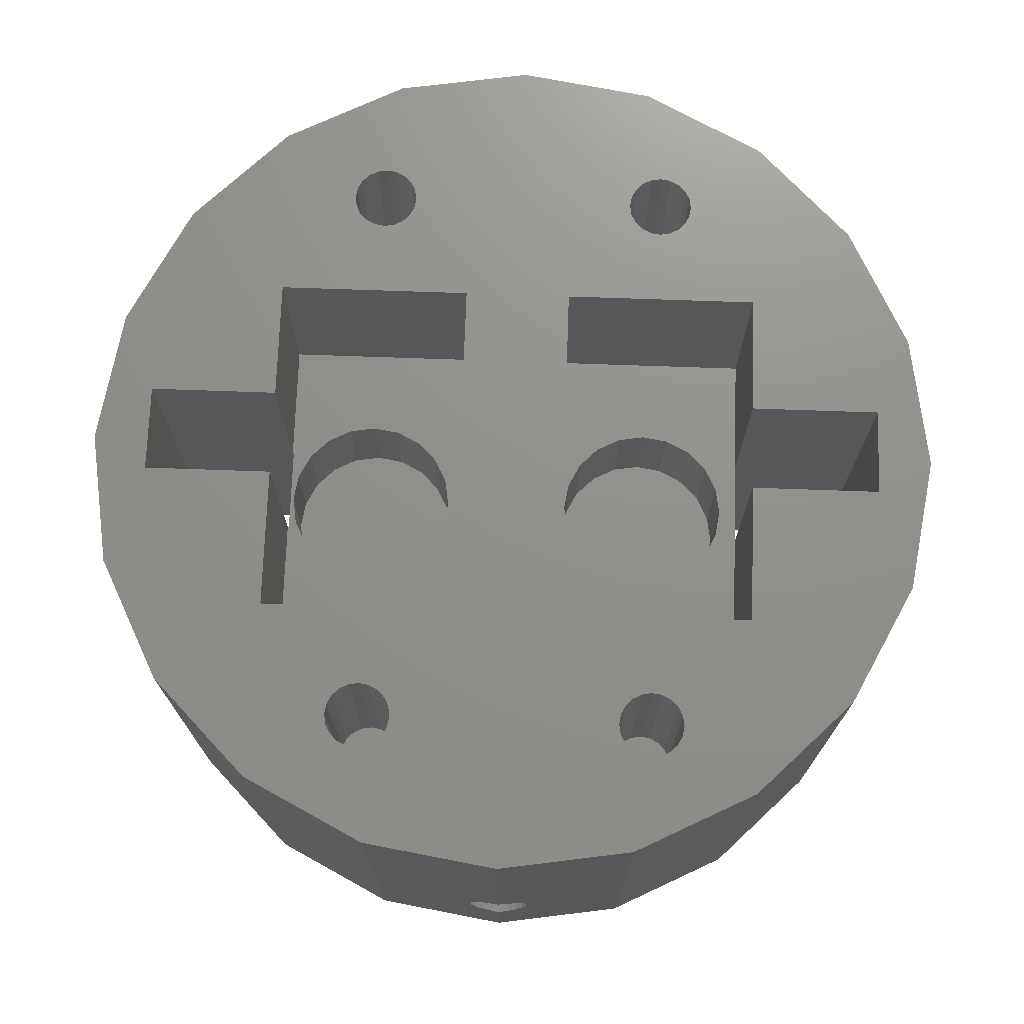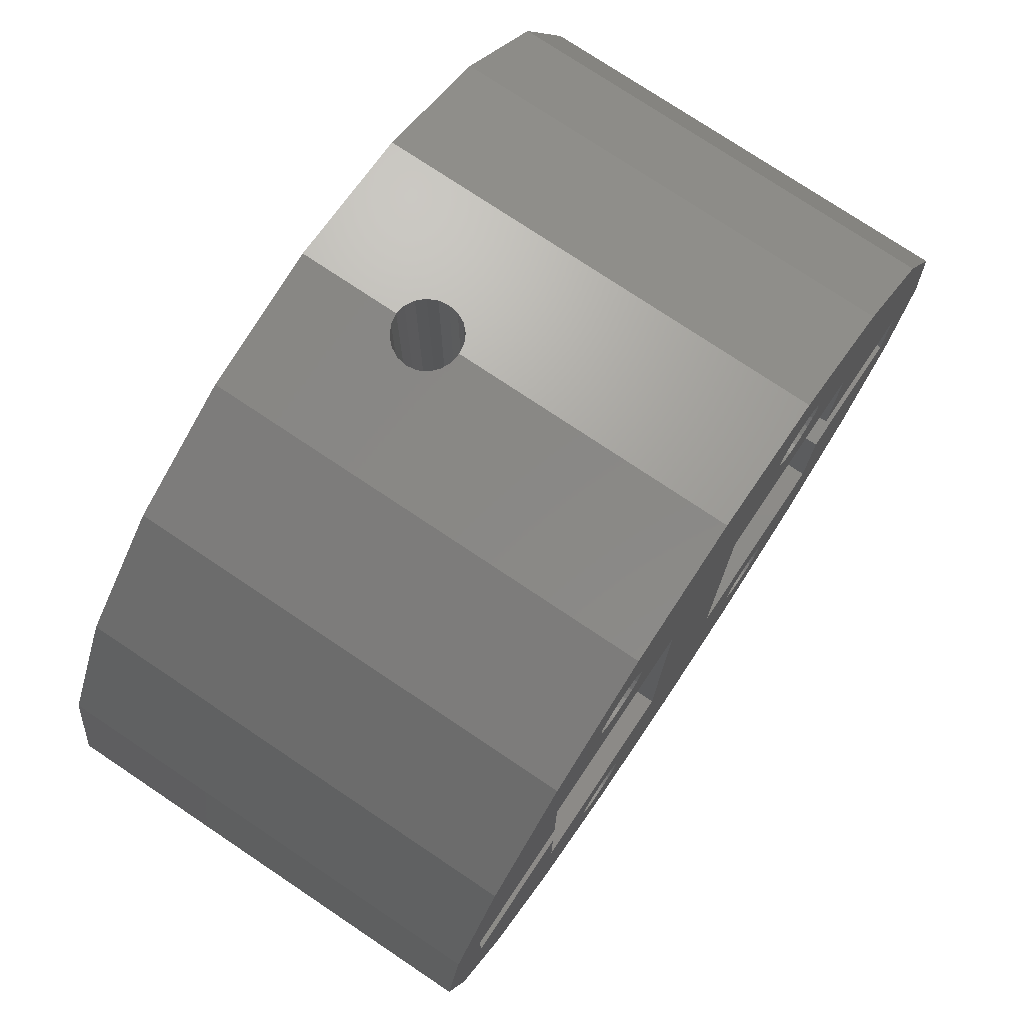
<metadata>
{"format":"stl","ext":"stl","renderer":"f3d","projection":"perspective","resolution":1024,"background":"white","views":[{"elev":72.7,"azim":-178.0,"up":"+Z"},{"elev":75.9,"azim":-56.2,"up":"+Y"}]}
</metadata>
<code>
# stl→obj: 382 verts, 782 faces
v 0 20 4.498
v 0 20 0
v -0.464 19.93 4.571
v -0.883 19.86 4.784
v -6.18 19.02 0
v 16.18 11.76 0
v 19.02 6.18 0
v 11.45 1.503 0
v 11.76 16.18 0
v 11.45 -2.503 0
v -11.5 1.503 0
v 6.18 19.02 0
v 20 -0 0
v 19.02 -6.18 0
v 17.45 -2.503 0
v 17.45 1.503 0
v 6.18 -19.02 0
v -11.5 -2.503 0
v 11.76 -16.18 0
v 16.18 -11.76 0
v 8.54 -3.807 11
v 9.656 -3.238 11
v 8.581 -3.807 6.246
v 6.107 -3.807 6.224
v 6.197 -3.828 11
v 7.344 -4.003 6.235
v 4.158 -2.447 11
v 4.992 -3.238 6.214
v 4.106 -2.353 6.207
v -16.18 -11.76 0
v -11.76 -16.18 0
v 4.064 -2.353 11
v 2.498 -8.003 11
v 7.302 -4.003 11
v 3.538 -1.237 6.202
v -11.76 16.18 0
v -17.5 1.503 0
v -19.02 6.18 0
v -16.18 11.76 0
v -6.18 -19.02 0
v 0 -20 0
v -19.02 -6.18 0
v -20 -0 0
v -17.5 -2.503 0
v -11.76 16.18 20
v -6.18 19.02 20
v 4.106 2.353 6.207
v 4.064 2.353 11
v 3.538 1.237 6.202
v -16.18 11.76 20
v 3.3 -0 11
v 3.496 -1.237 11
v 3.342 -0 6.2
v -19.02 6.18 20
v -20 -0 20
v 3.496 1.237 11
v -19.02 -6.18 20
v 7.164 11.72 20
v 11.5 8.003 20
v 7.583 11.93 20
v -16.18 -11.76 20
v 6.7 11.65 20
v -11.76 -16.18 20
v 5.817 14.37 20
v 6.236 14.58 20
v 0 20 20
v -6.017 11.93 9.997
v -8.329 13.61 9.997
v -8.403 13.15 9.997
v -8.329 12.69 9.997
v -8.116 12.27 9.997
v -7.783 11.93 9.997
v -7.364 11.72 9.997
v -6.9 11.65 9.997
v -6.436 11.72 9.997
v 10.45 2.446 11
v 9.656 3.238 11
v 9.697 3.238 6.256
v 7.344 -0 6.235
v 10.58 2.353 6.263
v 6.065 3.807 11
v 6.107 3.807 6.224
v -7.364 14.58 9.997
v -6.9 14.65 9.997
v -7.783 14.37 9.997
v -8.116 14.03 9.997
v -6.436 14.58 9.997
v 8.202 13.15 20
v 16.18 11.76 20
v 8.129 13.61 20
v 7.344 4.003 6.235
v 7.172 3.982 11
v 11.5 -8.003 11
v 8.129 -13.41 9.997
v 5.198 -12.95 9.997
v 5.271 -13.41 9.997
v 5.484 -13.83 9.997
v 5.817 -14.17 9.997
v 6.236 -14.38 9.997
v 6.7 -14.45 9.997
v 7.164 -14.38 9.997
v 7.583 -14.17 9.997
v 7.916 -13.83 9.997
v 6.18 19.02 20
v 6.7 14.65 20
v 7.164 14.58 20
v 7.583 14.37 20
v 11.76 16.18 20
v 7.916 14.03 20
v -2.498 -8.003 20
v -2.498 -8.003 11
v -11.5 -8.003 20
v 8.129 12.69 20
v 7.916 12.27 20
v 8.581 3.807 6.246
v 6.236 11.72 20
v 2.498 8.003 20
v 5.817 11.93 20
v 5.484 12.27 20
v 5.271 12.69 20
v -5.471 12.69 20
v 7.916 -12.07 9.997
v 7.583 -11.73 9.997
v 8.129 -12.49 9.997
v 7.164 -11.52 9.997
v 8.202 -12.95 9.997
v 6.7 -11.45 9.997
v 6.236 -11.52 9.997
v 5.817 -11.73 9.997
v 5.484 -12.07 9.997
v 5.271 -12.49 9.997
v 4.992 3.238 6.214
v -5.471 13.61 20
v 5.271 13.61 20
v 5.484 14.03 20
v -10.5 -1.237 11
v -10.46 -1.237 6.08
v -10.68 -0.1352 11
v 17.45 1.503 20
v 19.02 6.18 20
v 11.5 1.503 20
v 17.45 -2.503 20
v 11.5 -2.503 20
v 11.5 -8.003 20
v 19.02 -6.18 20
v 20 -0 20
v -6.655 -4.003 6.113
v -7.892 -3.807 6.102
v -6.698 -4.003 11
v 9.697 -3.238 6.256
v -7.935 -3.807 11
v -8.929 -3.3 11
v -9.893 -2.353 6.085
v -9.839 -2.45 11
v -9.008 -3.238 6.092
v 5.271 -13.41 20
v 0 -20 20
v 5.484 -13.83 20
v 5.817 -14.17 20
v -9.936 -2.353 11
v -5.471 -13.41 20
v -5.684 -13.83 9.997
v -5.684 -13.83 20
v -6.017 -14.17 20
v 7.916 -13.83 20
v 11.76 -16.18 20
v 8.129 -13.41 20
v 7.583 -14.17 20
v 6.18 -19.02 20
v 7.164 -14.38 20
v -6.017 -11.73 20
v -6.436 -11.52 20
v -6.017 -11.73 9.997
v -7.783 -14.17 20
v -7.364 -14.38 9.997
v -7.783 -14.17 9.997
v 5.198 -12.95 20
v -5.684 -12.07 9.997
v -8.116 -13.83 9.997
v -8.329 -13.41 20
v -8.329 -13.41 9.997
v -8.403 -12.95 20
v -9.051 -3.238 11
v 6.236 -11.52 20
v 2.498 -8.003 20
v 5.817 -11.73 20
v 6.7 -11.45 20
v 5.484 -12.07 20
v -4.345 -3.238 11
v -4.303 -3.238 6.133
v -5.341 -3.745 11
v 7.583 -11.73 20
v 7.916 -12.07 20
v 16.18 -11.76 20
v 8.129 -12.49 20
v -8.116 -12.07 20
v -8.116 -12.07 9.997
v -7.783 -11.73 20
v 7.164 -11.52 20
v -7.783 -11.73 9.997
v -7.364 -11.52 9.997
v 8.202 -12.95 20
v 6.7 -14.45 20
v 6.236 -14.38 20
v 5.271 -12.49 20
v 9.749 -3.145 11
v 10.58 -2.353 6.263
v -3.459 -2.353 11
v -2.891 -1.237 11
v -3.417 -2.353 6.141
v 11.35 -0 6.27
v 11.15 -1.237 6.268
v -4.25 -3.142 11
v -5.419 -3.807 6.124
v -5.684 -12.07 20
v -5.471 -12.49 9.997
v -5.471 -12.49 20
v -6.9 -14.45 9.997
v -6.9 -14.45 20
v -6.436 -14.38 20
v -5.398 -12.95 20
v -2.695 -0 11
v -2.849 -1.237 6.146
v -8.329 -12.49 9.997
v -8.329 -12.49 20
v -10.46 1.237 6.08
v -10.53 1.102 11
v -10.66 -0 6.078
v -10.7 -0 11
v -6.655 -0 6.113
v -7.364 -11.52 20
v -4.466 3.3 11
v -5.461 3.807 11
v -5.419 3.807 6.124
v 11.05 1.354 11
v 11.15 1.237 6.268
v 11.11 1.237 11
v -6.436 -11.52 9.997
v -6.9 -11.45 20
v -5.471 -13.41 9.997
v 11.3 -0 11
v -5.684 14.03 20
v -6.017 14.37 20
v -6.017 -14.17 9.997
v -2.891 1.237 11
v -2.849 1.237 6.146
v -6.436 -14.38 9.997
v -5.398 13.15 20
v -2.498 8.003 20
v -6.017 11.93 20
v -5.684 12.27 20
v -6.436 14.58 20
v -9.893 2.353 6.085
v 5.198 13.15 20
v -5.398 -12.95 9.997
v -6.655 4.003 6.113
v -3.417 2.353 6.141
v -3.555 2.449 11
v -4.303 3.238 6.133
v -2.653 -0 6.148
v -8.403 -12.95 9.997
v -4.345 3.238 11
v -7.892 3.807 6.102
v 6.065 -3.807 11
v -8.056 3.745 11
v -9.051 3.238 11
v -9.008 3.238 6.092
v 6.7 11.65 9.997
v 4.95 -3.238 11
v 5.069 -3.298 11
v -7.364 -14.38 20
v 5.484 12.27 9.997
v -8.116 -13.83 20
v -5.595 3.828 11
v -2.498 8.003 11
v 8.129 12.69 9.997
v -7.783 11.93 20
v -11.5 8.003 20
v -7.364 11.72 20
v -8.116 12.27 20
v 7.583 11.93 9.997
v 7.164 11.72 9.997
v -3.459 2.353 11
v -6.436 11.72 20
v 5.484 14.03 9.997
v 5.817 14.37 9.997
v -6.9 14.65 20
v -7.364 14.58 20
v 6.236 14.58 9.997
v 4.95 3.238 11
v 4.856 3.144 11
v -7.935 3.807 11
v -6.698 4.003 11
v 7.164 14.58 9.997
v -6.9 11.65 20
v -8.329 12.69 20
v 2.498 8.003 11
v 5.947 3.747 11
v -8.329 13.61 20
v -8.116 14.03 20
v -7.783 14.37 20
v -8.403 13.15 20
v 5.817 11.93 9.997
v -6.18 -19.02 20
v 7.302 4.003 11
v -10.5 1.237 11
v -6.9 -11.45 9.997
v -5.461 -3.807 11
v 8.54 3.807 11
v -11.5 1.503 11
v -9.936 2.353 11
v 11.5 8.003 11
v -9.147 3.142 11
v -11.5 -8.003 11
v -11.5 8.003 11
v 8.202 13.15 9.997
v 10.54 2.353 11
v -17.5 1.503 20
v -11.5 1.503 20
v -11.5 -2.503 11
v -11.5 -2.503 20
v -17.5 -2.503 20
v 11.45 1.503 11
v 0 -20 4.498
v 0.464 -19.93 4.571
v 0.883 -19.86 4.784
v 1.216 -19.81 5.117
v -6.563 -3.982 11
v 11.11 -1.237 11
v 10.6 -2.236 11
v 1.216 -19.81 6.883
v 0.883 -19.86 7.216
v 10.54 -2.353 11
v 0.464 -19.93 7.429
v 0 -20 7.503
v 11.45 -2.503 11
v 1.429 -19.77 6.464
v 1.502 -19.76 6
v 1.429 -19.77 5.536
v -5.684 14.03 9.997
v -5.471 13.61 9.997
v 6.236 11.72 9.997
v -0.883 -19.86 4.784
v -0.464 -19.93 4.571
v 5.271 12.69 9.997
v -1.216 -19.81 6.883
v -1.429 -19.77 6.464
v -0.464 -19.93 7.429
v -0.883 -19.86 7.216
v 5.198 13.15 9.997
v -1.216 -19.81 5.117
v -1.429 -19.77 5.536
v -1.502 -19.76 6
v 5.271 13.61 9.997
v 7.916 12.27 9.997
v 1.216 19.81 6.883
v 1.429 19.77 6.464
v 6.7 14.65 9.997
v 0 20 7.503
v 0.464 19.93 7.429
v 7.583 14.37 9.997
v 7.916 14.03 9.997
v 8.129 13.61 9.997
v 0.883 19.86 7.216
v -5.398 13.15 9.997
v 0.883 19.86 4.784
v 0.464 19.93 4.571
v 1.429 19.77 5.536
v 1.216 19.81 5.117
v 11.5 -2.503 11
v 1.502 19.76 6
v 11.5 1.503 11
v -6.017 14.37 9.997
v -1.429 19.77 6.464
v -5.471 12.69 9.997
v -5.684 12.27 9.997
v -1.216 19.81 6.883
v -0.883 19.86 7.216
v -0.464 19.93 7.429
v -1.502 19.76 6
v -1.216 19.81 5.117
v -1.429 19.77 5.536
f 1 2 3
f 4 3 5
f 6 7 8
f 6 8 9
f 10 11 8
f 9 8 12
f 13 14 15
f 13 15 16
f 16 8 7
f 7 13 16
f 15 14 10
f 17 18 19
f 20 10 14
f 19 10 20
f 21 22 23
f 12 8 2
f 2 8 5
f 24 25 26
f 27 28 29
f 30 18 31
f 27 29 32
f 25 33 34
f 32 29 35
f 19 18 10
f 5 8 36
f 11 10 18
f 36 8 11
f 37 38 11
f 38 39 11
f 36 11 39
f 40 18 41
f 17 41 18
f 30 42 18
f 42 43 44
f 44 18 42
f 37 44 43
f 38 37 43
f 34 21 26
f 31 18 40
f 45 46 36
f 5 36 46
f 47 48 49
f 36 39 50
f 36 50 45
f 39 38 50
f 51 52 53
f 50 38 54
f 38 43 55
f 38 55 54
f 56 53 49
f 55 43 42
f 55 42 57
f 58 59 60
f 42 30 61
f 42 61 57
f 62 59 58
f 30 31 63
f 30 63 61
f 64 65 66
f 67 68 69
f 67 69 70
f 67 70 71
f 67 71 72
f 67 72 73
f 74 75 73
f 67 73 75
f 76 77 78
f 79 80 78
f 81 82 82
f 83 67 84
f 85 67 83
f 86 67 85
f 68 67 86
f 87 84 67
f 88 89 90
f 91 92 82
f 81 82 92
f 93 34 33
f 94 95 96
f 94 96 97
f 94 97 98
f 94 98 99
f 94 99 100
f 94 100 101
f 94 101 102
f 94 102 103
f 104 65 105
f 106 104 105
f 107 108 106
f 109 108 107
f 110 111 112
f 49 79 47
f 88 113 89
f 113 114 89
f 60 59 114
f 59 89 114
f 90 108 109
f 79 49 53
f 79 115 91
f 78 115 79
f 116 117 62
f 118 117 116
f 119 117 118
f 120 121 119
f 82 82 82
f 122 123 124
f 123 125 124
f 126 124 125
f 126 125 127
f 126 127 128
f 126 128 129
f 126 129 130
f 126 130 131
f 94 126 95
f 131 95 126
f 82 82 132
f 59 62 117
f 66 133 134
f 134 135 66
f 135 64 66
f 104 66 65
f 136 137 138
f 82 82 82
f 82 82 91
f 139 140 59
f 82 82 82
f 141 139 59
f 108 90 89
f 104 106 108
f 82 79 91
f 142 143 144
f 79 132 47
f 132 79 82
f 145 146 142
f 139 142 146
f 140 139 146
f 89 59 140
f 53 35 79
f 147 148 149
f 150 79 23
f 24 26 79
f 151 148 152
f 153 154 155
f 156 157 158
f 29 79 35
f 159 158 157
f 24 79 28
f 137 160 153
f 23 79 26
f 161 162 163
f 163 162 164
f 165 166 167
f 168 166 165
f 169 166 170
f 171 172 173
f 174 175 176
f 177 161 156
f 171 173 178
f 174 176 179
f 180 179 181
f 180 181 182
f 28 79 29
f 152 155 183
f 184 185 186
f 155 152 148
f 144 185 187
f 188 186 185
f 189 190 191
f 192 193 144
f 194 144 195
f 151 149 148
f 196 197 198
f 199 144 187
f 192 144 199
f 184 187 185
f 200 201 198
f 202 194 195
f 167 194 202
f 193 195 144
f 170 203 169
f 157 169 204
f 159 157 204
f 168 170 166
f 188 185 205
f 185 110 205
f 150 206 207
f 145 142 144
f 194 167 166
f 145 144 194
f 208 209 210
f 211 79 212
f 190 213 210
f 213 190 189
f 80 76 78
f 214 191 190
f 178 215 171
f 216 217 178
f 215 178 217
f 218 219 220
f 216 221 217
f 209 222 223
f 209 223 210
f 224 225 182
f 226 227 228
f 138 228 229
f 207 212 79
f 230 226 228
f 201 231 198
f 232 233 234
f 235 236 237
f 236 235 80
f 238 172 239
f 161 221 240
f 238 173 172
f 211 241 236
f 161 240 162
f 242 66 243
f 164 162 244
f 245 246 222
f 133 66 242
f 236 80 79
f 220 164 247
f 248 134 133
f 79 211 236
f 79 150 207
f 117 119 121
f 249 117 121
f 250 249 251
f 121 251 249
f 46 252 66
f 230 253 226
f 22 206 150
f 254 248 120
f 255 221 216
f 234 256 230
f 255 240 221
f 257 230 246
f 248 121 120
f 257 258 259
f 22 93 206
f 254 134 248
f 247 244 162
f 247 162 240
f 255 218 240
f 245 257 246
f 150 23 22
f 260 222 246
f 93 22 21
f 173 224 178
f 261 181 178
f 216 178 181
f 111 110 249
f 23 26 21
f 163 157 161
f 34 93 21
f 232 259 262
f 263 230 256
f 259 232 234
f 164 157 163
f 25 24 264
f 201 239 231
f 234 230 259
f 34 26 25
f 265 266 267
f 268 116 62
f 264 33 25
f 269 33 270
f 230 267 253
f 110 171 215
f 271 219 175
f 218 175 219
f 264 24 270
f 28 270 24
f 267 230 263
f 221 205 217
f 271 175 174
f 119 118 272
f 161 177 221
f 259 230 257
f 270 28 269
f 179 273 174
f 112 239 110
f 171 110 172
f 119 272 120
f 246 230 260
f 180 273 179
f 230 228 137
f 269 28 27
f 215 217 110
f 217 205 110
f 233 274 234
f 249 110 185
f 233 275 274
f 185 117 249
f 264 270 33
f 32 33 27
f 205 221 177
f 153 230 137
f 113 88 276
f 224 196 225
f 148 230 155
f 277 278 279
f 35 52 32
f 113 276 114
f 214 230 147
f 27 33 269
f 280 278 277
f 147 230 148
f 232 275 233
f 210 230 190
f 60 281 282
f 260 230 223
f 258 257 283
f 53 56 51
f 62 282 268
f 250 284 249
f 223 230 210
f 262 259 258
f 56 49 48
f 232 262 275
f 258 275 262
f 283 275 258
f 230 214 190
f 155 230 153
f 257 245 283
f 285 286 135
f 64 135 286
f 287 46 288
f 289 65 286
f 290 291 132
f 265 263 292
f 243 66 252
f 287 252 46
f 132 291 47
f 48 47 291
f 222 275 245
f 256 293 263
f 294 106 105
f 260 223 222
f 295 279 278
f 296 50 280
f 278 249 295
f 284 295 249
f 56 48 297
f 290 297 291
f 274 256 234
f 81 298 82
f 45 50 299
f 299 300 45
f 300 301 45
f 301 288 45
f 46 45 288
f 302 299 50
f 302 50 296
f 244 247 164
f 263 265 267
f 220 247 218
f 273 63 174
f 298 290 132
f 82 298 132
f 181 261 182
f 208 210 213
f 180 63 273
f 224 182 261
f 291 297 48
f 197 196 224
f 213 111 208
f 189 111 213
f 156 161 157
f 200 198 197
f 229 228 227
f 303 118 116
f 219 304 220
f 220 157 164
f 305 92 91
f 182 225 61
f 306 227 226
f 307 239 201
f 92 297 81
f 305 297 92
f 308 191 214
f 115 309 91
f 306 310 227
f 238 239 307
f 305 91 309
f 308 111 191
f 306 226 311
f 309 115 77
f 78 77 115
f 198 112 196
f 303 272 118
f 253 311 226
f 77 312 309
f 239 112 231
f 231 112 198
f 229 227 310
f 255 216 181
f 255 181 179
f 255 179 176
f 255 176 175
f 255 175 218
f 247 240 218
f 172 110 239
f 189 191 111
f 266 313 267
f 249 278 275
f 307 201 238
f 173 238 201
f 173 201 200
f 173 200 197
f 173 197 224
f 261 178 224
f 35 53 52
f 311 253 313
f 267 313 253
f 174 63 271
f 271 304 219
f 157 220 304
f 52 51 33
f 56 297 51
f 33 51 297
f 111 314 112
f 310 306 311
f 311 313 315
f 266 315 313
f 182 61 180
f 225 196 61
f 112 61 196
f 316 276 88
f 317 76 80
f 76 312 77
f 317 312 76
f 318 319 278
f 278 280 50
f 50 54 278
f 320 320 314
f 111 149 314
f 314 160 320
f 311 315 310
f 310 310 315
f 292 293 315
f 11 310 310
f 321 322 112
f 322 57 112
f 63 180 61
f 320 18 320
f 54 55 318
f 318 278 54
f 318 55 322
f 57 322 55
f 61 112 57
f 60 282 58
f 292 263 293
f 310 11 18
f 310 18 320
f 319 310 315
f 319 315 278
f 58 282 62
f 203 204 169
f 112 314 320
f 112 320 321
f 235 317 80
f 266 265 315
f 265 292 315
f 275 315 293
f 11 310 37
f 318 37 310
f 318 310 319
f 271 63 304
f 322 320 44
f 321 320 322
f 18 44 320
f 235 323 317
f 237 323 235
f 322 44 37
f 322 37 318
f 274 293 256
f 285 135 134
f 237 236 241
f 324 41 325
f 274 275 293
f 241 323 237
f 19 20 194
f 19 194 166
f 326 17 327
f 147 149 328
f 64 286 65
f 20 14 145
f 20 145 194
f 329 241 212
f 211 212 241
f 289 105 65
f 147 328 214
f 308 214 328
f 207 330 212
f 329 212 330
f 145 14 146
f 13 146 14
f 146 7 140
f 331 169 332
f 328 111 308
f 149 111 328
f 333 330 207
f 13 7 146
f 107 106 294
f 334 157 335
f 333 93 336
f 332 169 334
f 17 169 337
f 338 17 337
f 339 17 338
f 331 337 169
f 157 334 169
f 89 140 6
f 7 6 140
f 339 327 17
f 41 17 325
f 326 325 17
f 333 207 206
f 19 166 17
f 340 242 243
f 169 17 166
f 90 316 88
f 6 9 108
f 6 108 89
f 63 31 304
f 40 304 31
f 340 341 242
f 206 93 333
f 59 297 312
f 298 81 297
f 312 297 305
f 309 312 305
f 149 151 314
f 151 152 314
f 183 314 152
f 297 59 117
f 183 155 154
f 342 116 268
f 160 154 153
f 343 40 344
f 183 154 314
f 160 314 154
f 342 303 116
f 137 136 160
f 136 320 160
f 120 272 345
f 346 304 347
f 348 335 157
f 157 304 348
f 349 348 304
f 9 104 108
f 254 120 345
f 254 345 350
f 344 41 324
f 9 12 104
f 310 320 229
f 351 40 343
f 352 40 351
f 353 347 40
f 304 40 347
f 346 349 304
f 353 40 352
f 41 344 40
f 350 354 254
f 134 254 354
f 228 138 137
f 138 320 136
f 229 320 138
f 275 278 315
f 114 276 355
f 355 281 114
f 60 114 281
f 356 104 357
f 134 354 285
f 358 105 289
f 105 358 294
f 341 133 242
f 359 66 360
f 360 66 104
f 107 294 361
f 362 109 361
f 107 361 109
f 363 90 362
f 109 362 90
f 133 341 248
f 12 357 104
f 356 364 104
f 364 360 104
f 90 363 316
f 248 365 121
f 366 12 367
f 354 350 316
f 316 350 345
f 316 345 272
f 316 272 303
f 316 303 342
f 316 342 268
f 316 268 282
f 281 276 282
f 355 276 281
f 316 282 276
f 368 12 369
f 362 361 363
f 316 363 361
f 316 361 294
f 316 294 358
f 316 358 289
f 316 289 286
f 316 286 285
f 316 285 354
f 67 250 251
f 366 369 12
f 250 67 284
f 336 93 370
f 368 371 12
f 371 357 12
f 372 312 323
f 312 317 323
f 336 323 241
f 241 329 336
f 329 330 336
f 330 333 336
f 243 87 373
f 2 367 12
f 1 367 2
f 59 312 372
f 59 372 141
f 93 144 370
f 143 370 144
f 141 372 139
f 323 8 372
f 142 15 370
f 142 370 143
f 365 248 341
f 16 372 8
f 139 372 16
f 336 370 10
f 15 10 370
f 336 10 8
f 336 8 323
f 139 16 15
f 139 15 142
f 93 33 144
f 46 374 5
f 185 144 33
f 375 121 365
f 376 251 375
f 121 375 251
f 376 67 251
f 377 46 378
f 377 374 46
f 243 373 340
f 359 379 66
f 380 5 374
f 378 46 379
f 66 379 46
f 376 375 67
f 365 67 375
f 341 67 365
f 381 5 382
f 380 382 5
f 2 5 3
f 5 381 4
f 67 341 340
f 67 340 373
f 67 373 87
f 74 73 279
f 74 279 295
f 279 73 72
f 279 72 277
f 32 52 33
f 298 297 290
f 71 280 277
f 71 277 72
f 33 297 117
f 33 117 185
f 353 380 374
f 71 70 280
f 296 280 70
f 69 302 70
f 296 70 302
f 283 245 275
f 209 111 222
f 275 222 111
f 209 208 111
f 299 302 68
f 249 275 111
f 284 67 75
f 74 295 75
f 284 75 295
f 103 102 168
f 101 170 102
f 168 102 170
f 69 68 302
f 349 346 378
f 100 170 101
f 299 68 300
f 86 300 68
f 366 325 326
f 86 85 300
f 301 300 85
f 129 186 130
f 301 85 288
f 83 288 85
f 128 186 129
f 83 84 288
f 287 288 84
f 84 87 287
f 252 287 87
f 243 252 87
f 379 349 378
f 202 124 126
f 377 378 346
f 97 158 98
f 96 156 158
f 96 158 97
f 356 331 364
f 202 126 94
f 381 382 351
f 364 332 334
f 360 364 334
f 343 4 351
f 100 203 170
f 177 96 95
f 335 379 359
f 131 205 95
f 366 326 327
f 352 382 353
f 380 353 382
f 346 374 377
f 352 351 382
f 128 184 186
f 184 128 127
f 379 335 348
f 199 127 125
f 379 348 349
f 199 125 192
f 192 123 122
f 374 346 347
f 335 359 334
f 360 334 359
f 374 347 353
f 357 338 337
f 337 331 357
f 356 357 331
f 339 338 368
f 100 99 203
f 332 364 331
f 338 357 371
f 167 94 103
f 167 103 165
f 165 103 168
f 367 1 325
f 156 96 177
f 369 327 368
f 177 95 205
f 371 368 338
f 205 131 188
f 130 188 131
f 186 188 130
f 187 184 127
f 187 127 199
f 123 192 125
f 122 193 192
f 124 195 122
f 193 122 195
f 124 202 195
f 325 366 367
f 94 167 202
f 327 369 366
f 203 99 204
f 339 368 327
f 98 159 99
f 204 99 159
f 158 159 98
f 381 351 4
f 344 3 343
f 4 343 3
f 344 324 3
f 1 3 324
f 324 325 1

</code>
